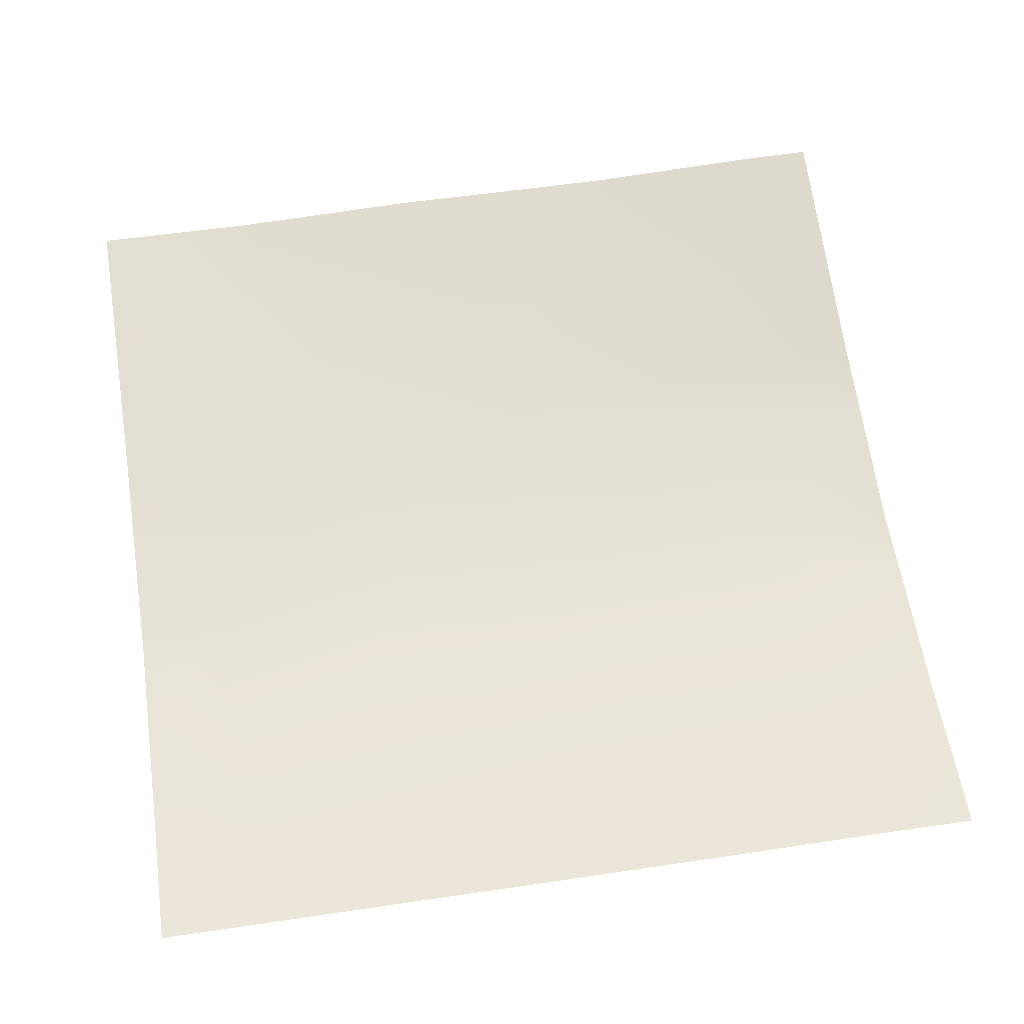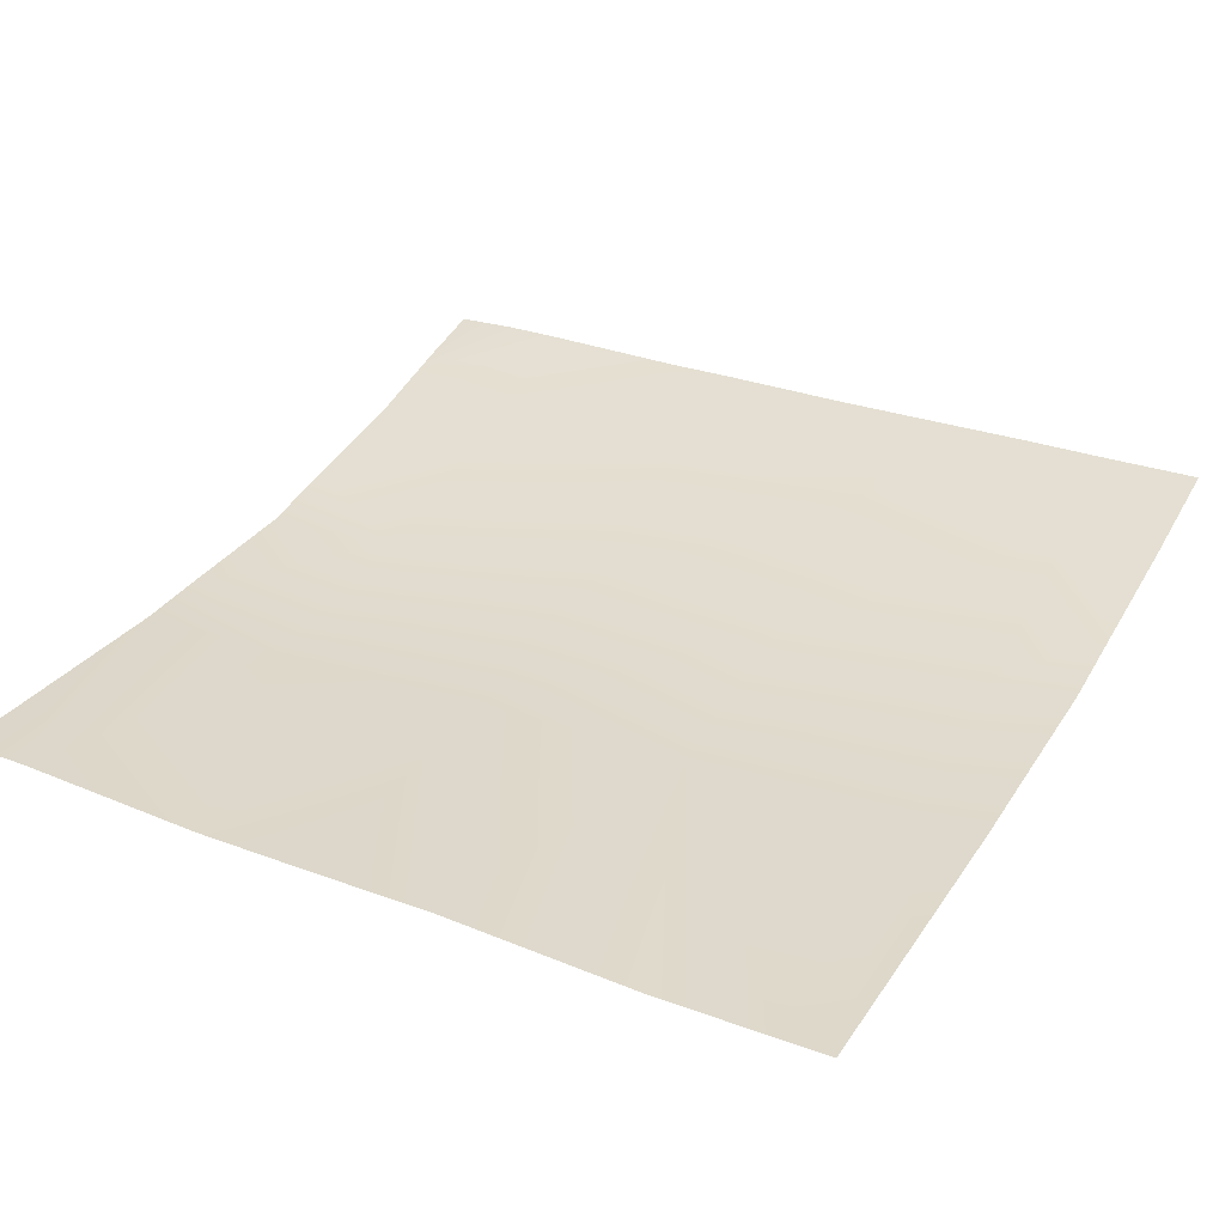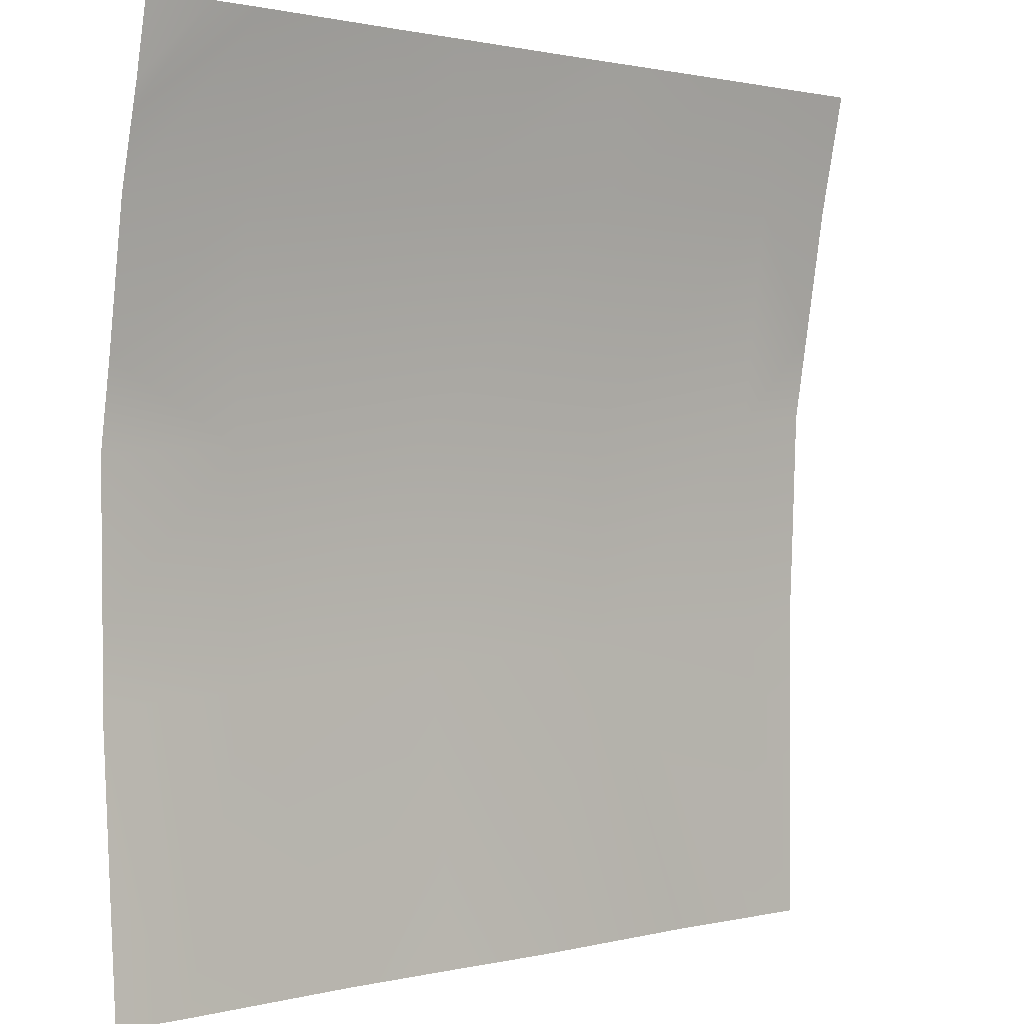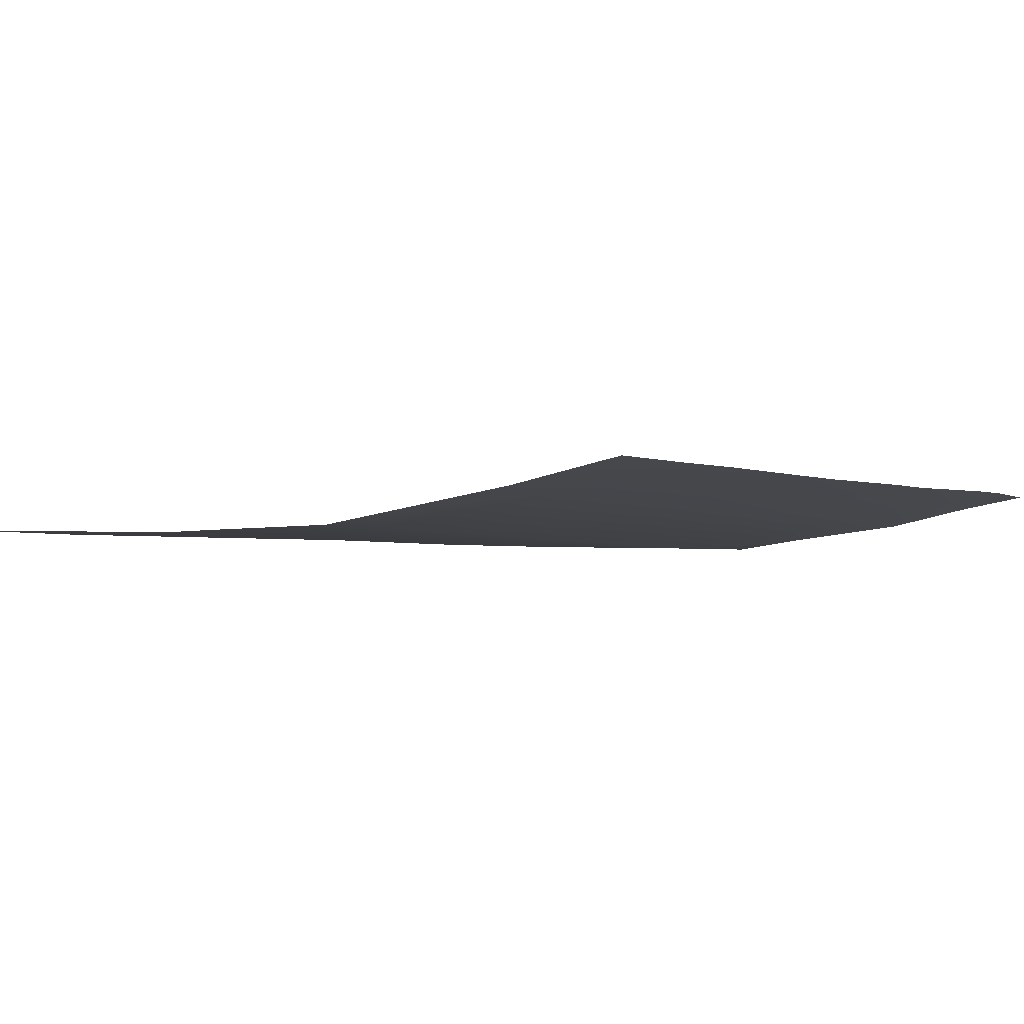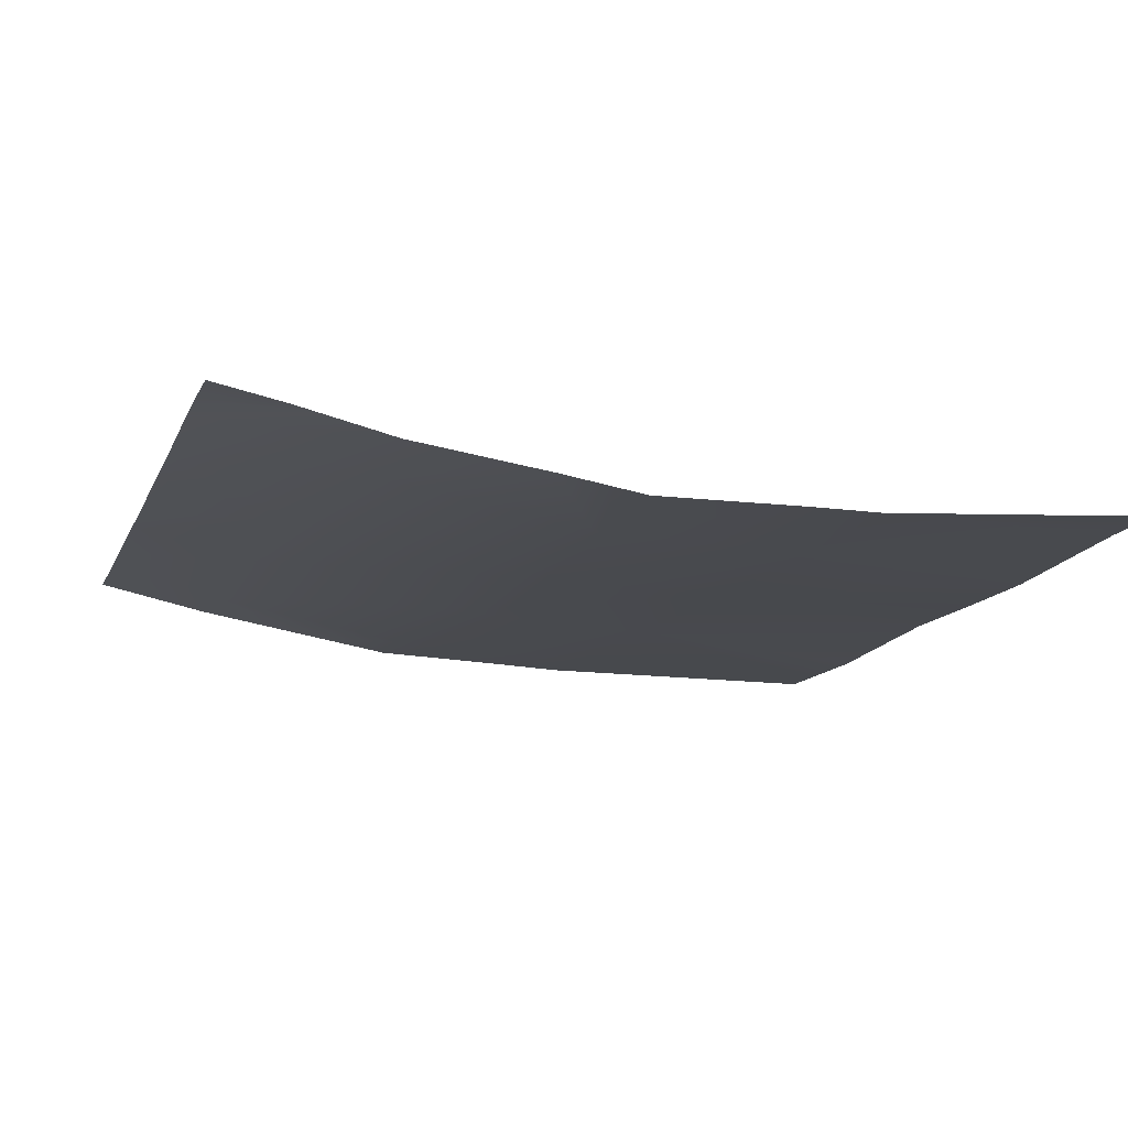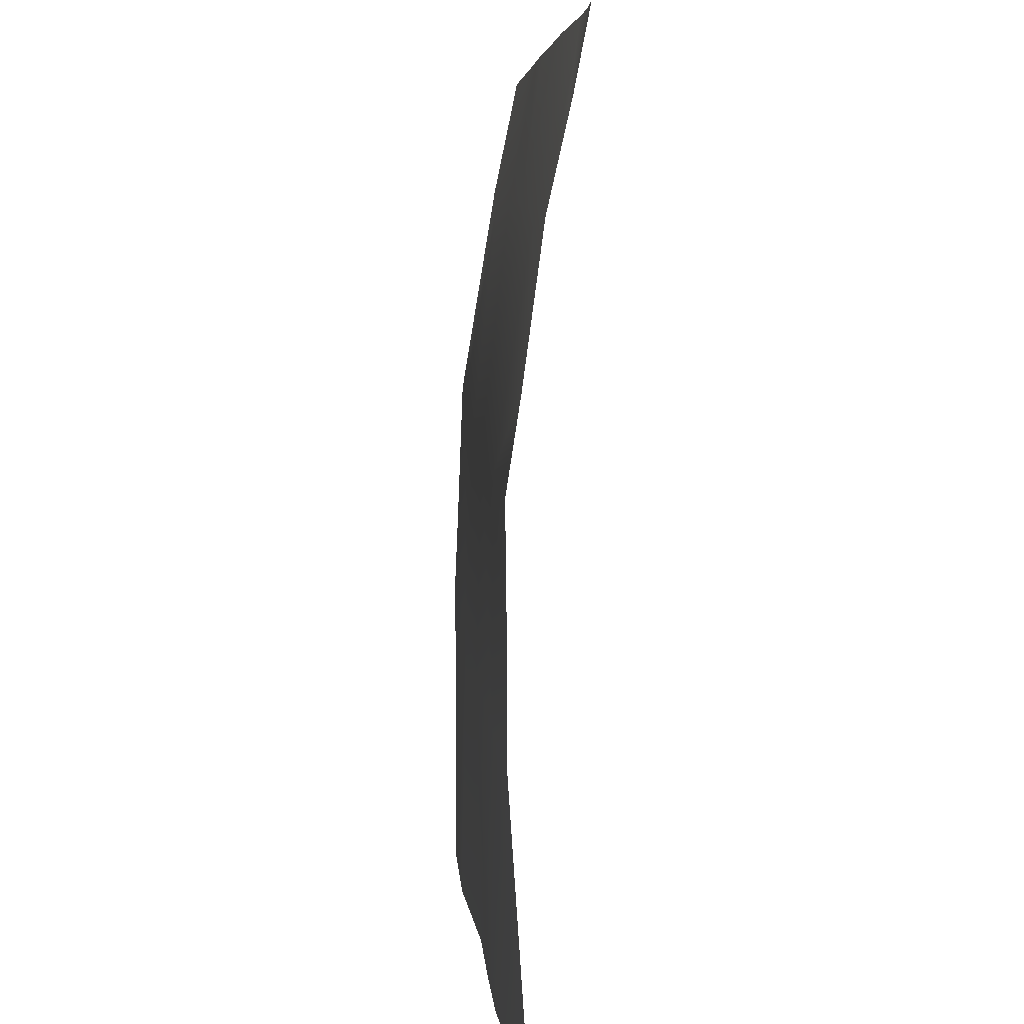
<metadata>
{"format":"obj","ext":"obj","renderer":"f3d","projection":"perspective","resolution":1024,"background":"white","views":[{"elev":68.5,"azim":-8.7,"up":"+Y"},{"elev":33.4,"azim":-151.2,"up":"+Y"},{"elev":0.7,"azim":136.2,"up":"+Z"},{"elev":0.1,"azim":-53.8,"up":"+Y"},{"elev":-14.3,"azim":73.4,"up":"+Y"},{"elev":5.5,"azim":84.2,"up":"+Z"}]}
</metadata>
<code>
v -8 1.583 -29.16
v -7.635 1.501 -29.57
v -8 1.518 -29.55
v -8 1.685 -28.55
v -8 1.778 -28.1
v -7.581 1.665 -28.57
v -8 1.478 -30.55
v -8 1.493 -30.22
v -7.688 1.465 -30.56
v -6.691 1.425 -30.62
v -7.763 1.47 -32
v -7.234 1.448 -32
v -8 1.48 -32
v -8 1.479 -31.33
v -7.144 1.766 -28
v -7.551 1.78 -28
v -6.584 1.62 -28.62
v -8 1.799 -28
v -6.638 1.459 -29.62
v -5.641 1.405 -29.67
v -6.551 1.739 -28
v -5.587 1.567 -28.67
v -6.194 1.724 -28
v -5.694 1.387 -30.67
v -5.199 1.421 -32
v -4.697 1.359 -30.72
v -5.764 1.438 -32
v -6.309 1.46 -32
v -4.644 1.359 -29.72
v -5.244 1.692 -28
v -5.551 1.705 -28
v -4.59 1.515 -28.73
v -4 1.402 -29.38
v -4 1.343 -29.76
v -4.551 1.68 -28
v -4 1.487 -28.76
v -4 1.558 -28.45
v -4.294 1.671 -28
v -4 1.585 -28.33
v -4 1.351 -30.44
v -4 1.351 -30.76
v -4.344 1.44 -32
v -4 1.391 -31.35
v -4 1.435 -32
v -4 1.65 -28
f 1 2 3
f 4 5 6
f 7 8 9
f 10 11 9
f 10 12 11
f 10 9 2
f 13 9 11
f 13 14 9
f 14 7 9
f 1 6 2
f 1 4 6
f 15 6 16
f 15 17 6
f 5 16 6
f 5 18 16
f 6 19 2
f 8 2 9
f 8 3 2
f 17 19 6
f 20 19 17
f 21 22 17
f 21 23 22
f 15 21 17
f 19 24 10
f 2 19 10
f 25 24 26
f 25 27 24
f 12 10 28
f 20 22 29
f 20 24 19
f 22 20 17
f 30 22 31
f 30 32 22
f 24 28 10
f 24 27 28
f 31 22 23
f 24 20 26
f 22 32 29
f 33 29 32
f 33 34 29
f 35 36 32
f 35 37 36
f 37 38 39
f 37 35 38
f 30 35 32
f 26 20 29
f 40 26 29
f 40 41 26
f 41 42 26
f 41 43 42
f 43 44 42
f 36 33 32
f 45 39 38
f 34 40 29
f 25 26 42

</code>
